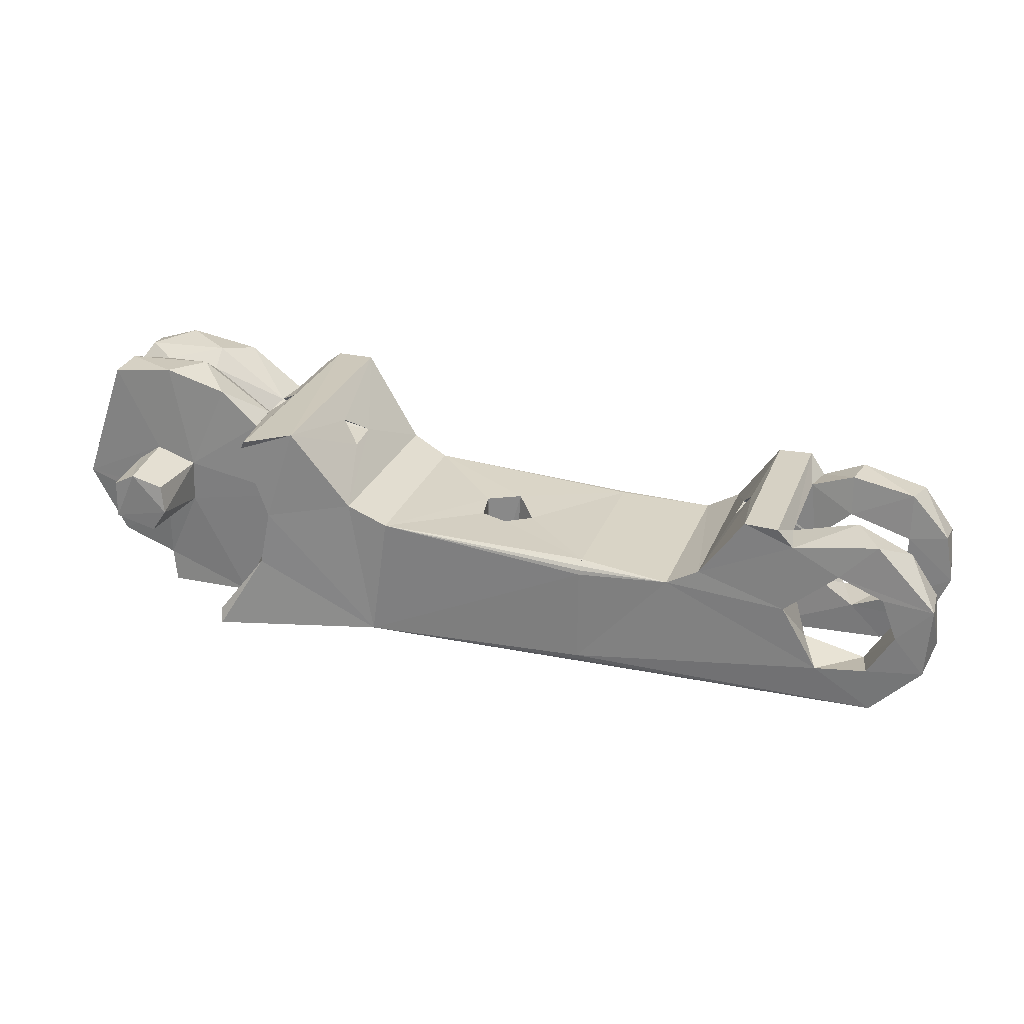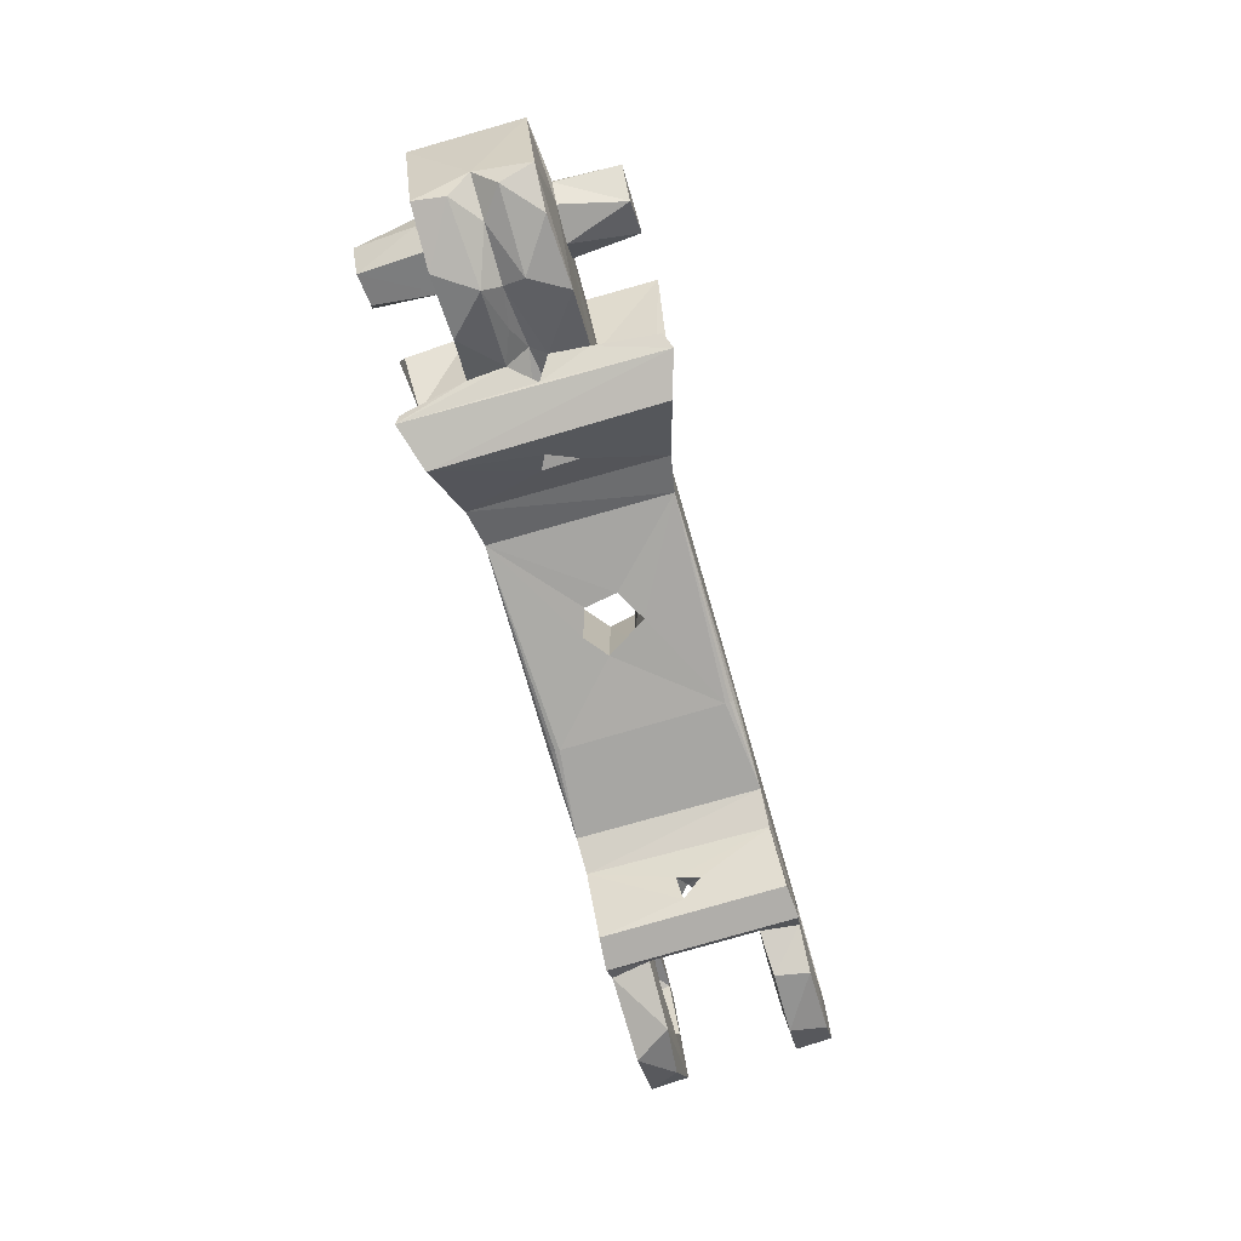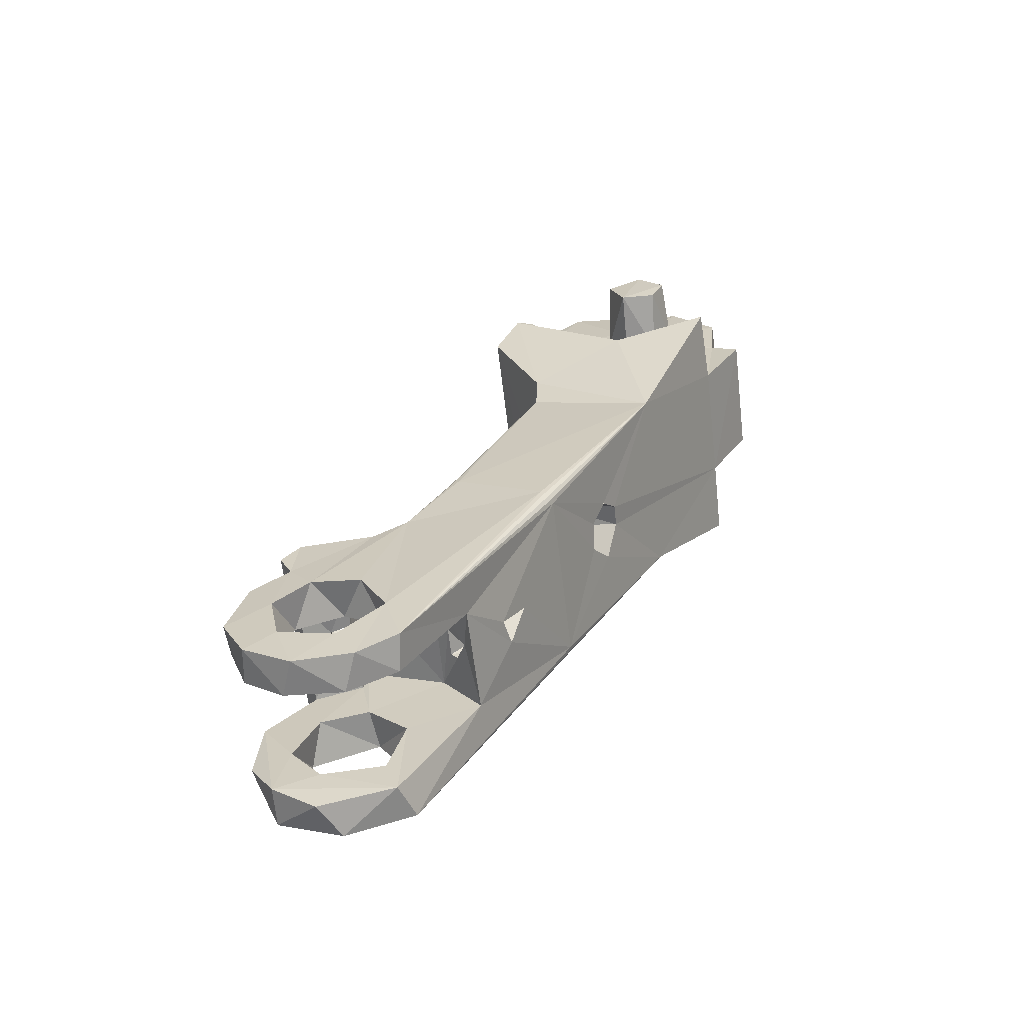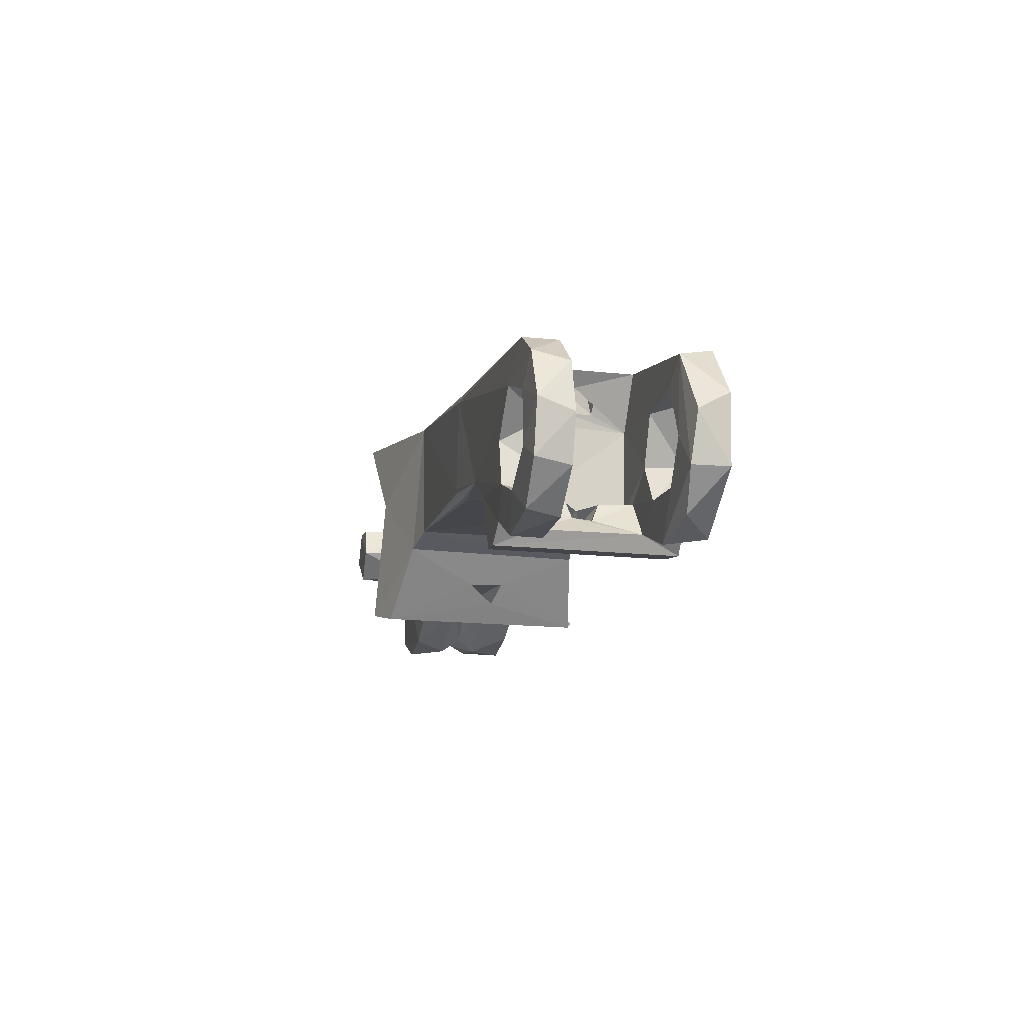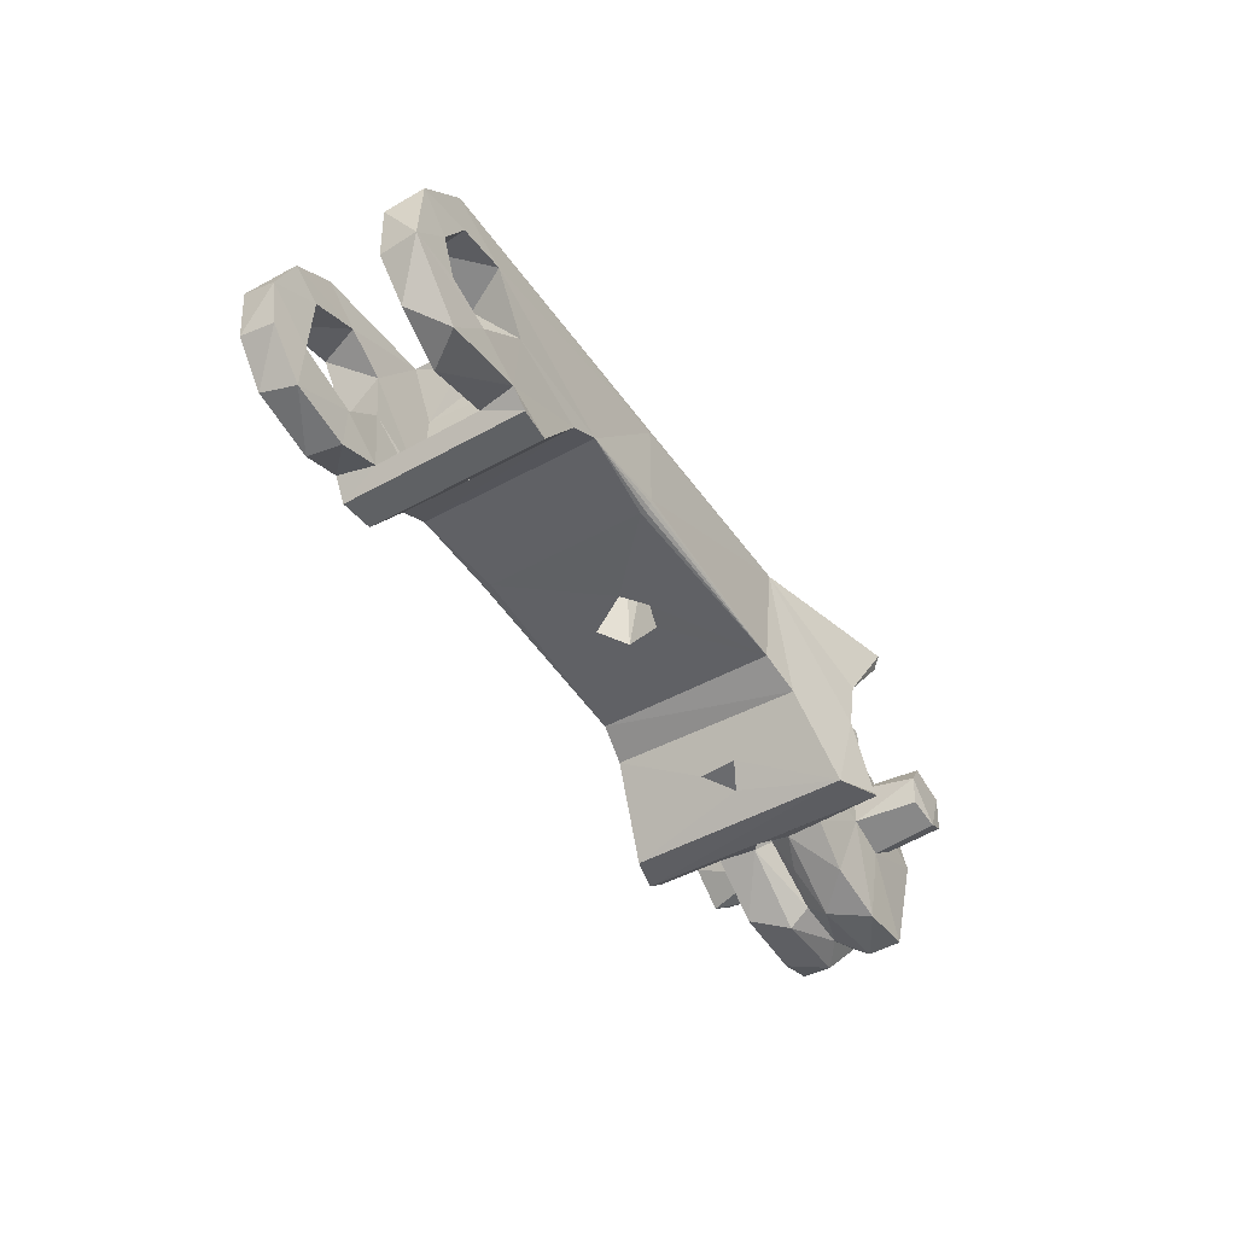
<metadata>
{"format":"obj","ext":"obj","renderer":"f3d","projection":"perspective","resolution":1024,"background":"white","views":[{"elev":-61.4,"azim":-2.3,"up":"+Z"},{"elev":-74.8,"azim":-56.0,"up":"+Y"},{"elev":8.9,"azim":117.1,"up":"+Z"},{"elev":-10.1,"azim":95.1,"up":"+Y"},{"elev":-48.9,"azim":140.4,"up":"+Y"}]}
</metadata>
<code>
o Left_Ring_Limb2
v 0.08224 -0.02071 -0.01391
v 0.08601 -0.01969 -0.0067
v 0.08289 -0.0241 -0.005215
v 0.07516 -0.02107 -0.03587
v 0.07058 -0.025 -0.04326
v 0.07394 -0.02137 -0.0441
v 0.07592 -0.02379 -0.003595
v 0.06398 -0.02467 -0.04051
v 0.07671 -0.007184 -0.03647
v 0.07336 -0.006741 -0.04459
v 0.08001 0.003598 -0.0378
v 0.08113 0.005844 -0.04744
v 0.09254 0.006159 -0.04191
v 0.09134 0.004124 -0.05067
v 0.09606 -0.004877 -0.05198
v 0.09859 -0.00516 -0.0436
v 0.09405 -0.01478 -0.0419
v 0.0927 -0.01319 -0.0507
v 0.0835 -0.01671 -0.04768
v 0.08272 -0.01525 -0.03822
v 0.08533 0.001841 -0.01582
v 0.08634 -0.002938 -0.006834
v 0.08405 -0.008267 -0.01517
v 0.08952 -0.01264 -0.007634
v 0.0911 -0.01539 -0.01728
v 0.09882 -0.0157 -0.01057
v 0.1037 -0.01192 -0.02146
v 0.1079 -0.008448 -0.01364
v 0.1035 0.002451 -0.0217
v 0.1057 0.003217 -0.01325
v 0.09362 0.007182 -0.01863
v 0.09345 0.006959 -0.009345
v 0.04307 -0.004532 0.007202
v 0.06162 -0.006619 0.000779
v 0.04378 0.01572 0.00649
v 0.06808 -0.0111 -0.001604
v 0.0942 -0.02401 -0.009768
v 0.1075 -0.02101 -0.01404
v 0.1143 -0.01199 -0.01617
v 0.1156 -0.000474 -0.01691
v 0.1099 0.01002 -0.01534
v 0.1016 0.01486 -0.01282
v 0.07094 -0.01402 -0.01118
v 0.07577 -0.01298 -0.01238
v 0.07313 -0.01369 -0.01968
v 0.06794 -0.01452 -0.02163
v 0.06684 -0.01804 -0.01785
v 0.07508 -0.01725 -0.02116
v 0.06761 -0.02167 -0.02263
v 0.07399 -0.01774 -0.0253
v 0.07098 -0.01391 -0.02642
v 0.06455 -0.01686 -0.02228
v 0.06864 0.006799 -0.0194
v 0.05438 0.01704 -0.01656
v 0.06305 0.01669 -0.01788
v 0.07087 0.01187 -0.02162
v 0.05932 0.01669 -0.02287
v 0.06823 0.01015 -0.02577
v 0.06698 0.006683 -0.02492
v 0.07627 0.01529 -0.01389
v 0.0708 0.004472 -0.01206
v 0.06376 0.003138 -0.032
v 0.0695 0.01485 -0.03415
v 0.0646 -0.01462 -0.03183
v 0.06885 -0.01348 -0.03378
v 0.1008 0.01431 -0.02035
v 0.1095 0.007739 -0.02315
v 0.1136 -0.003348 -0.02421
v 0.1116 -0.01345 -0.02335
v 0.1035 -0.02208 -0.02052
v 0.09075 -0.024 -0.01617
v 0.0977 0.01172 -0.0441
v 0.1049 -0.01231 -0.04586
v 0.08794 -0.0253 -0.04007
v 0.0906 -0.02479 -0.04916
v 0.0988 -0.0212 -0.04496
v 0.1029 -0.01244 -0.05371
v 0.1062 -0.001456 -0.04746
v 0.1024 0.002461 -0.05384
v 0.09305 0.01342 -0.05069
v 0.04339 0.01799 0.00494
v 0.0431 0.01816 0.004024
v 0.04376 0.01667 0.006275
v 0.04362 0.01747 0.005731
v 0.05565 -0.01141 -0.03808
v 0.04927 -0.007471 -0.03634
v 0.04297 -0.005493 0.007054
v 0.04278 -0.006317 0.006567
v 0.04251 -0.006877 0.005815
v 0.04221 -0.007089 0.004912
v 0.03144 -0.007879 -0.02838
v 0.03233 0.01737 -0.02927
v 0.03157 0.01578 -0.03141
v 0.03147 0.01482 -0.03156
v 0.03203 0.01716 -0.03017
v 0.03176 0.0166 -0.03092
v 0.03076 -0.005436 -0.03085
v 0.03115 -0.007711 -0.0293
v 0.03092 -0.007187 -0.03009
v 0.03078 -0.006388 -0.03063
v 0.0108 -0.006996 -0.000343
v 0.000172 -0.00712 0.02051
v -0.01202 -0.007888 -0.01647
v 0.009707 -0.007014 -0.007443
v 0.01824 -0.007106 0.001201
v 0.02076 -0.007034 -0.008944
v 0.01465 -0.007171 -0.01119
v -0.002473 0.01972 0.02122
v 0.02127 -0.006282 -0.003041
v 0.01765 0.01836 0.000612
v 0.01215 0.01857 -0.000941
v 0.01028 0.01814 -0.005244
v 0.01435 0.0181 -0.01209
v 0.02146 0.01792 -0.009272
v 0.02209 0.01796 -0.003504
v -0.06907 0.00989 0.03478
v -0.05597 0.01502 0.03049
v -0.07547 -0.003511 0.03709
v -0.06858 -0.0286 0.03534
v -0.04079 -0.02002 0.0145
v -0.03794 -0.0222 0.01701
v -0.05256 -0.03219 0.02247
v -0.05344 -0.02905 0.0179
v -0.08297 -0.003299 0.01427
v -0.07501 0.01068 0.01174
v -0.06363 0.01423 0.007429
v -0.06283 -0.001509 0.03421
v -0.06295 -0.007889 0.03459
v -0.05865 0.002349 0.03279
v -0.05106 0.001117 0.03027
v -0.03829 0.02094 0.02506
v -0.02989 0.007059 0.02264
v -0.04873 -0.005421 0.02952
v -0.02755 -0.007483 0.02223
v -0.03473 -0.02202 0.02441
v -0.05201 -0.01168 0.03061
v -0.04582 -0.03007 0.02826
v -0.05926 -0.01211 0.0332
v -0.05495 0.02196 0.0304
v -0.06005 -0.03225 0.03215
v -0.04036 -0.02255 0.009211
v -0.04609 -0.02517 0.01394
v -0.05518 -0.03213 0.01443
v -0.07537 -0.03004 0.0128
v -0.06485 -0.02948 0.02179
v -0.06918 -0.03057 0.02798
v -0.07348 -0.02535 0.0244
v -0.07241 -0.03088 0.01896
v -0.04231 -0.02256 0.001558
v -0.05035 -0.02919 0.00482
v -0.06288 -0.03252 0.008458
v -0.06269 0.02126 0.006635
v -0.04565 0.02041 0.001138
v -0.0576 -0.001505 0.005097
v -0.06393 0.002573 0.006735
v -0.03453 -0.006898 -0.001842
v -0.0576 -0.01057 0.005301
v -0.06585 -0.01309 0.008115
v -0.07154 -0.002444 0.009884
v -0.01441 0.01877 -0.01664
v -0.04938 0.02031 -0.014
v -0.03349 0.02071 0.03959
v -0.04953 0.01749 -0.01226
v -0.04008 0.003881 -0.01372
v -0.03827 -0.007971 -0.01367
v -0.04409 -0.02391 -0.0126
v -0.04343 -0.02602 -0.01383
v -0.03475 -0.0253 0.01294
v -0.02612 -0.02531 0.03728
v -0.02923 -0.02304 0.03695
v -0.0222 0.003667 0.03405
v -0.02488 0.00337 0.03314
v -0.0245 -0.01276 0.03392
v -0.006962 -0.01039 0.02433
v -0.01837 -0.02705 0.03178
v -0.0203 -0.01173 -0.01507
v -0.033 -0.02813 -0.01378
v -0.0197 -0.01812 0.002806
v -0.02262 -0.02284 0.00575
v -0.01749 -0.01837 0.01051
v -0.04898 0.001449 0.04384
v -0.04525 -0.005123 0.04325
v -0.05195 -0.01179 0.045
v -0.05816 -0.006307 0.04734
v -0.05527 0.0013 0.04616
v -0.07372 -0.00155 -0.0044
v -0.07397 -0.009433 -0.003724
v -0.06969 -0.01235 -0.005614
v -0.06327 -0.01048 -0.007069
v -0.06239 -0.004719 -0.008135
v -0.06535 0.000344 -0.007084
v -0.07073 -0.009508 0.008408
f 1 2 3
f 1 3 4
f 4 3 5
f 4 5 6
f 3 7 8
f 8 5 3
f 9 10 11
f 11 10 12
f 11 12 13
f 13 12 14
f 13 14 15
f 13 15 16
f 16 15 17
f 17 15 18
f 17 18 19
f 17 19 20
f 20 19 10
f 20 10 9
f 21 22 23
f 23 22 24
f 23 24 25
f 25 24 26
f 25 26 27
f 27 26 28
f 27 28 29
f 29 28 30
f 29 30 31
f 31 30 32
f 31 32 21
f 21 32 22
f 33 34 35
f 35 34 32
f 32 34 22
f 22 34 24
f 24 34 36
f 24 36 2
f 24 2 26
f 26 2 37
f 36 7 2
f 2 7 3
f 26 37 38
f 26 38 39
f 26 39 28
f 28 39 40
f 28 40 30
f 30 40 41
f 30 41 32
f 32 41 42
f 32 42 35
f 43 44 45
f 45 46 43
f 46 45 47
f 47 45 48
f 47 48 49
f 49 48 50
f 49 50 51
f 49 51 52
f 52 51 46
f 52 46 47
f 53 54 55
f 53 55 56
f 56 55 57
f 56 57 58
f 58 57 59
f 59 57 54
f 59 54 53
f 56 60 61
f 56 61 53
f 53 61 62
f 53 62 59
f 59 62 58
f 58 62 56
f 56 62 63
f 62 61 43
f 62 43 64
f 64 43 46
f 64 46 51
f 51 65 64
f 1 44 23
f 23 44 43
f 23 43 21
f 21 43 61
f 21 61 60
f 21 60 31
f 31 60 66
f 31 66 67
f 31 67 29
f 29 67 68
f 29 68 27
f 27 68 69
f 27 69 70
f 27 70 25
f 25 70 71
f 25 71 1
f 23 25 1
f 9 62 64
f 62 9 11
f 62 11 63
f 63 11 72
f 72 11 13
f 72 13 16
f 72 16 73
f 73 16 17
f 73 17 74
f 74 17 4
f 4 17 20
f 9 65 20
f 20 65 4
f 64 65 9
f 4 6 74
f 74 6 75
f 74 75 76
f 76 75 77
f 76 77 73
f 73 77 78
f 78 77 79
f 78 79 72
f 72 79 80
f 73 74 76
f 73 78 72
f 56 63 60
f 66 42 41
f 66 41 67
f 67 41 40
f 67 40 68
f 68 40 39
f 68 39 69
f 69 39 38
f 69 38 70
f 70 38 37
f 70 37 71
f 71 37 2
f 2 1 71
f 81 42 82
f 35 42 83
f 83 42 84
f 84 42 81
f 85 36 34
f 85 34 86
f 47 7 36
f 47 36 52
f 52 36 85
f 52 85 49
f 49 85 8
f 49 8 7
f 49 7 47
f 34 33 87
f 34 87 88
f 34 88 89
f 34 89 90
f 91 86 90
f 90 86 34
f 4 48 1
f 65 50 4
f 4 50 48
f 65 51 50
f 1 48 44
f 44 48 45
f 54 92 82
f 54 82 55
f 55 82 60
f 92 54 57
f 57 63 92
f 63 57 60
f 60 57 55
f 42 60 82
f 66 60 42
f 92 63 80
f 80 63 72
f 93 80 94
f 92 80 95
f 95 80 96
f 96 80 93
f 10 86 12
f 12 86 94
f 12 94 80
f 86 10 85
f 85 10 6
f 6 10 19
f 6 19 75
f 75 19 77
f 77 19 18
f 77 18 15
f 77 15 79
f 79 15 14
f 79 14 12
f 79 12 80
f 97 94 86
f 5 8 6
f 6 8 85
f 86 91 98
f 86 99 100
f 97 86 100
f 98 99 86
f 92 35 82
f 82 35 83
f 82 83 84
f 95 96 92
f 92 96 93
f 92 93 94
f 97 33 94
f 94 33 35
f 94 35 92
f 100 91 97
f 97 91 90
f 97 90 33
f 33 90 87
f 87 90 88
f 88 90 89
f 100 99 91
f 91 99 98
f 84 81 82
f 82 94 92
f 33 97 35
f 35 97 94
f 35 94 82
f 33 90 91
f 33 91 97
f 101 102 103
f 101 103 104
f 101 105 102
f 102 105 90
f 90 105 106
f 90 106 91
f 91 106 107
f 91 107 103
f 103 107 104
f 102 90 89
f 102 89 88
f 102 88 87
f 102 87 33
f 35 108 33
f 33 108 102
f 83 108 35
f 82 108 81
f 84 108 83
f 81 108 84
f 109 106 105
f 110 105 111
f 111 105 101
f 111 101 112
f 112 101 104
f 112 104 113
f 113 104 107
f 113 107 114
f 114 107 106
f 114 106 109
f 114 109 115
f 115 109 110
f 110 109 105
f 122 123 121
f 121 123 120
f 124 118 116
f 124 116 125
f 125 116 117
f 125 117 126
f 127 118 128
f 118 127 116
f 116 127 129
f 116 129 117
f 117 129 130
f 117 130 131
f 131 130 132
f 132 130 133
f 132 133 134
f 134 133 135
f 135 133 136
f 136 137 135
f 137 136 138
f 137 138 119
f 119 138 118
f 118 138 128
f 139 117 131
f 137 119 140
f 141 142 143
f 142 123 143
f 123 122 145
f 145 122 146
f 145 146 147
f 120 142 141
f 143 123 145
f 143 145 148
f 148 145 147
f 120 123 142
f 149 141 150
f 150 141 143
f 150 143 151
f 151 143 148
f 151 148 144
f 126 152 153
f 153 154 126
f 126 154 155
f 154 153 156
f 154 156 157
f 156 149 157
f 149 150 157
f 157 150 151
f 157 151 158
f 158 151 144
f 124 158 144
f 159 124 155
f 155 124 125
f 155 125 126
f 159 158 124
f 92 114 82
f 82 114 115
f 160 113 92
f 160 112 113
f 112 160 153
f 112 153 111
f 111 153 131
f 111 131 108
f 111 108 110
f 110 108 82
f 110 82 115
f 153 160 161
f 152 139 153
f 153 139 131
f 162 108 131
f 92 113 114
f 163 161 164
f 153 161 163
f 153 163 164
f 153 164 156
f 156 164 165
f 156 165 166
f 156 166 149
f 149 166 167
f 149 167 141
f 141 167 168
f 168 167 169
f 168 169 135
f 169 170 135
f 121 168 135
f 171 162 172
f 171 173 169
f 171 172 173
f 169 173 170
f 162 171 108
f 108 171 174
f 174 171 169
f 174 169 175
f 102 176 103
f 176 102 174
f 177 178 179
f 177 179 175
f 179 180 175
f 175 180 174
f 174 180 176
f 176 180 178
f 176 178 177
f 177 175 169
f 169 167 177
f 103 97 100
f 103 100 99
f 103 99 98
f 103 98 91
f 94 97 160
f 160 97 103
f 103 176 160
f 167 166 177
f 177 166 165
f 177 165 176
f 176 165 160
f 165 164 160
f 160 164 161
f 160 92 95
f 160 95 96
f 160 96 93
f 160 93 94
f 118 147 119
f 119 147 146
f 124 147 118
f 144 147 124
f 148 147 144
f 128 184 127
f 127 184 185
f 184 128 183
f 183 128 138
f 183 138 136
f 183 136 182
f 182 136 133
f 182 133 130
f 182 130 181
f 181 130 129
f 181 129 185
f 185 129 127
f 184 182 185
f 185 182 181
f 182 184 183
f 187 186 188
f 159 186 192
f 192 186 187
f 186 159 155
f 186 155 191
f 191 155 154
f 191 154 190
f 190 154 157
f 190 157 189
f 189 157 188
f 188 157 158
f 188 158 192
f 188 192 187
f 186 190 188
f 188 190 189
f 190 186 191
f 158 159 192
f 146 140 119
f 140 146 122
f 140 122 137
f 137 122 121
f 137 121 135
f 179 178 141
f 141 178 120
f 120 180 121
f 121 180 168
f 179 168 180
f 120 178 180
f 168 179 141
f 102 108 174
f 162 131 132
f 162 132 172
f 172 132 134
f 172 134 173
f 173 134 135
f 173 135 170
f 152 117 139
f 152 126 117

</code>
